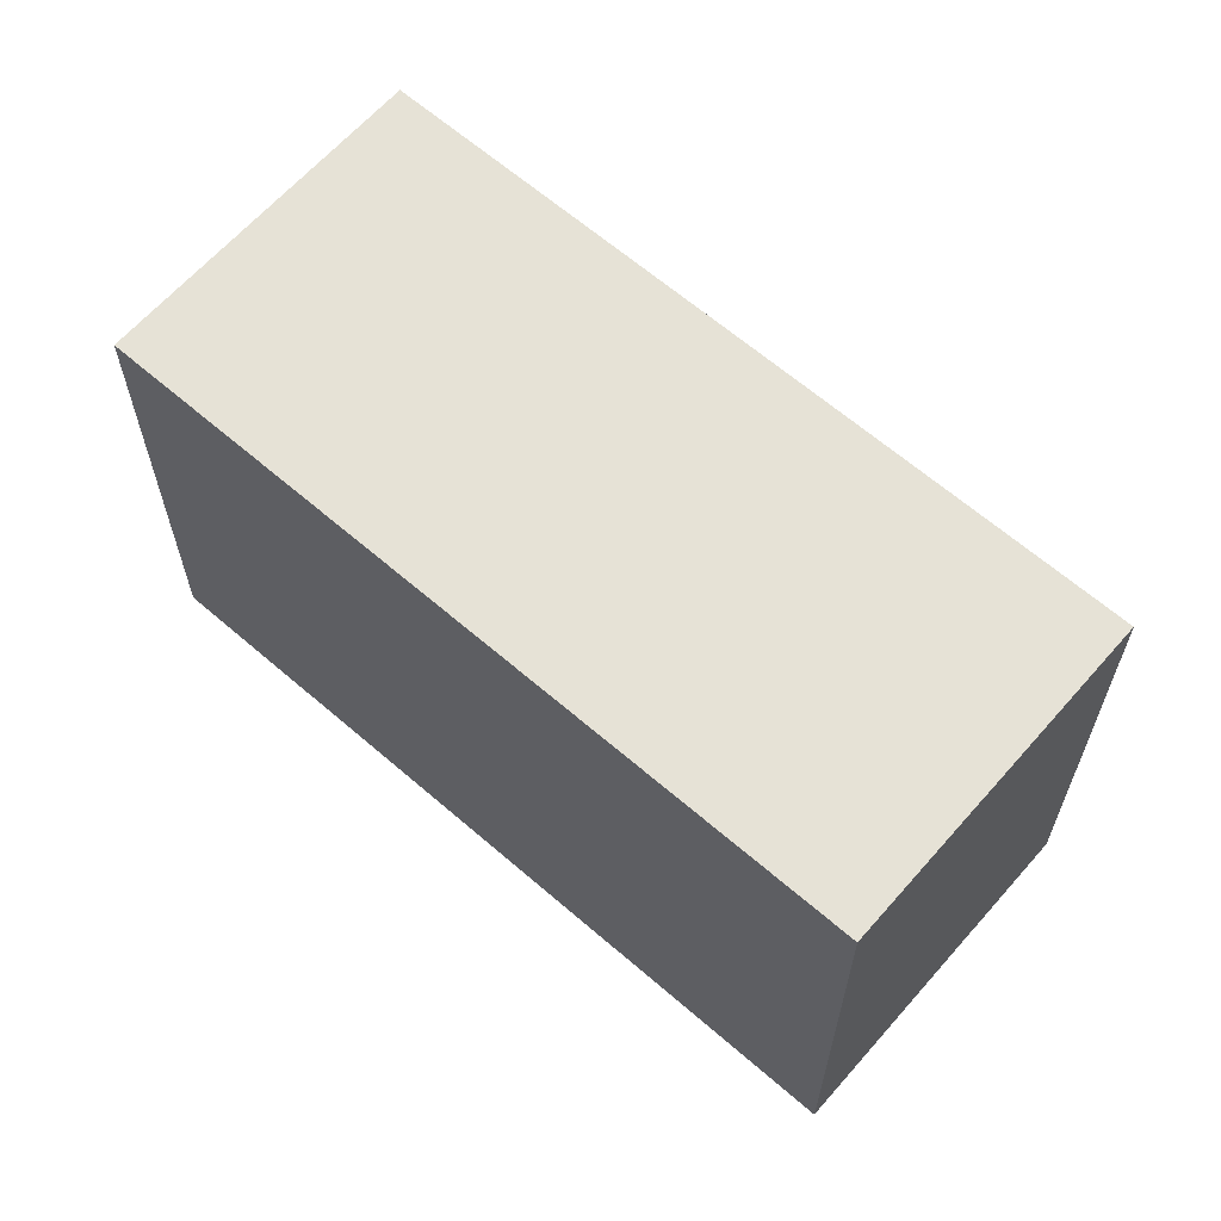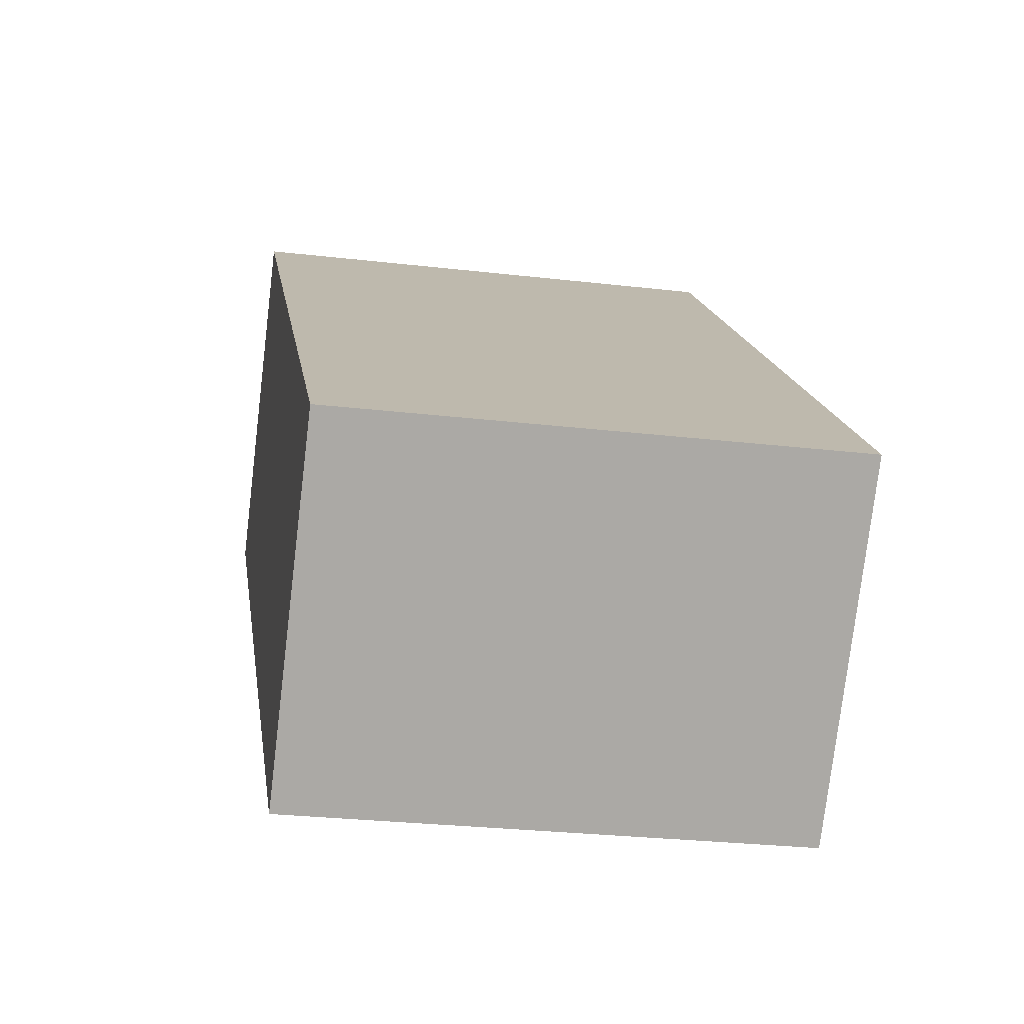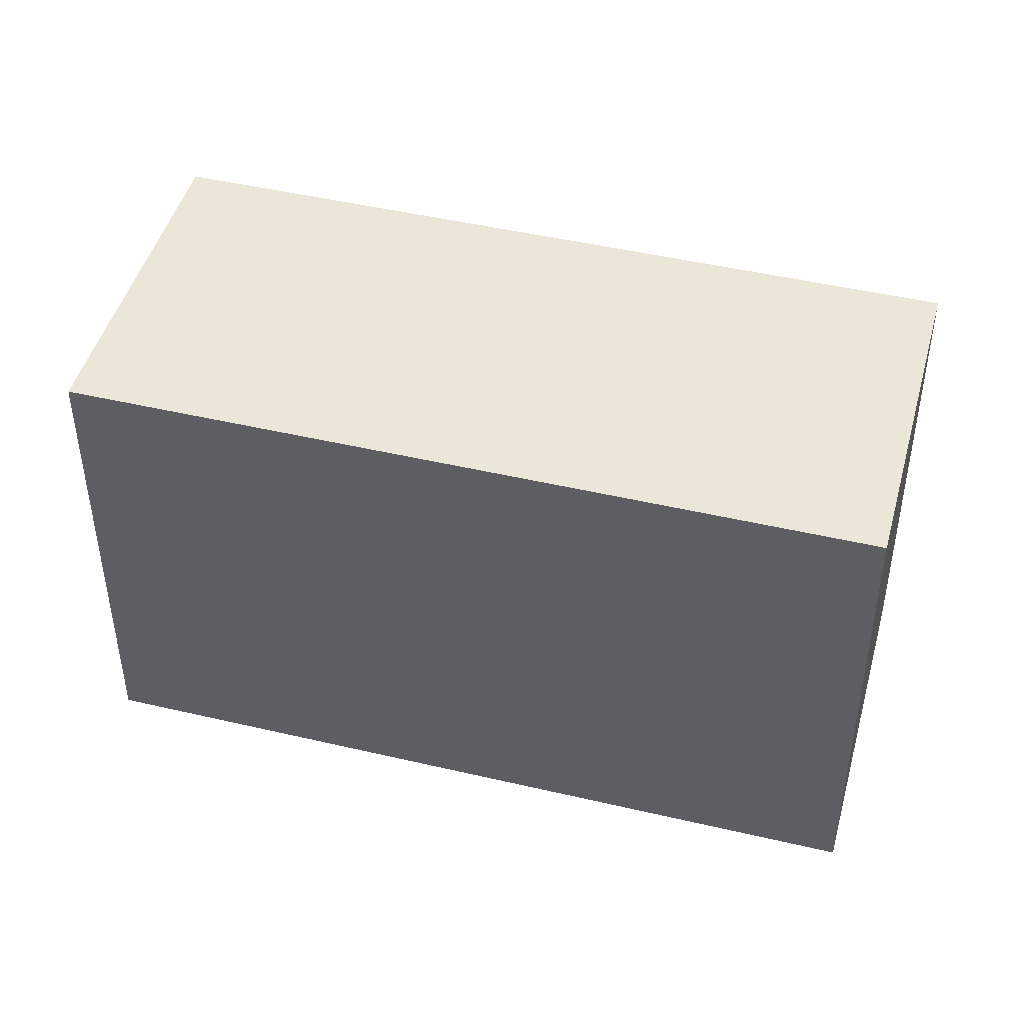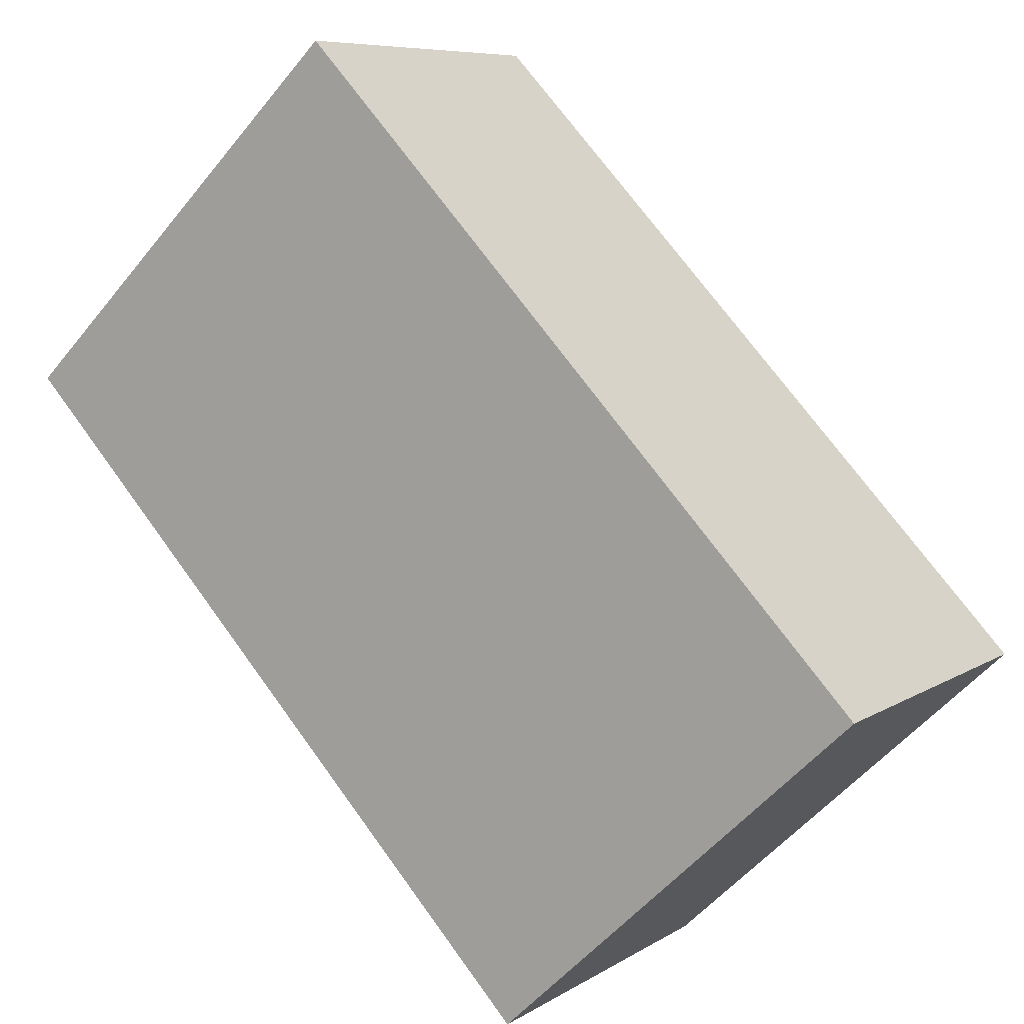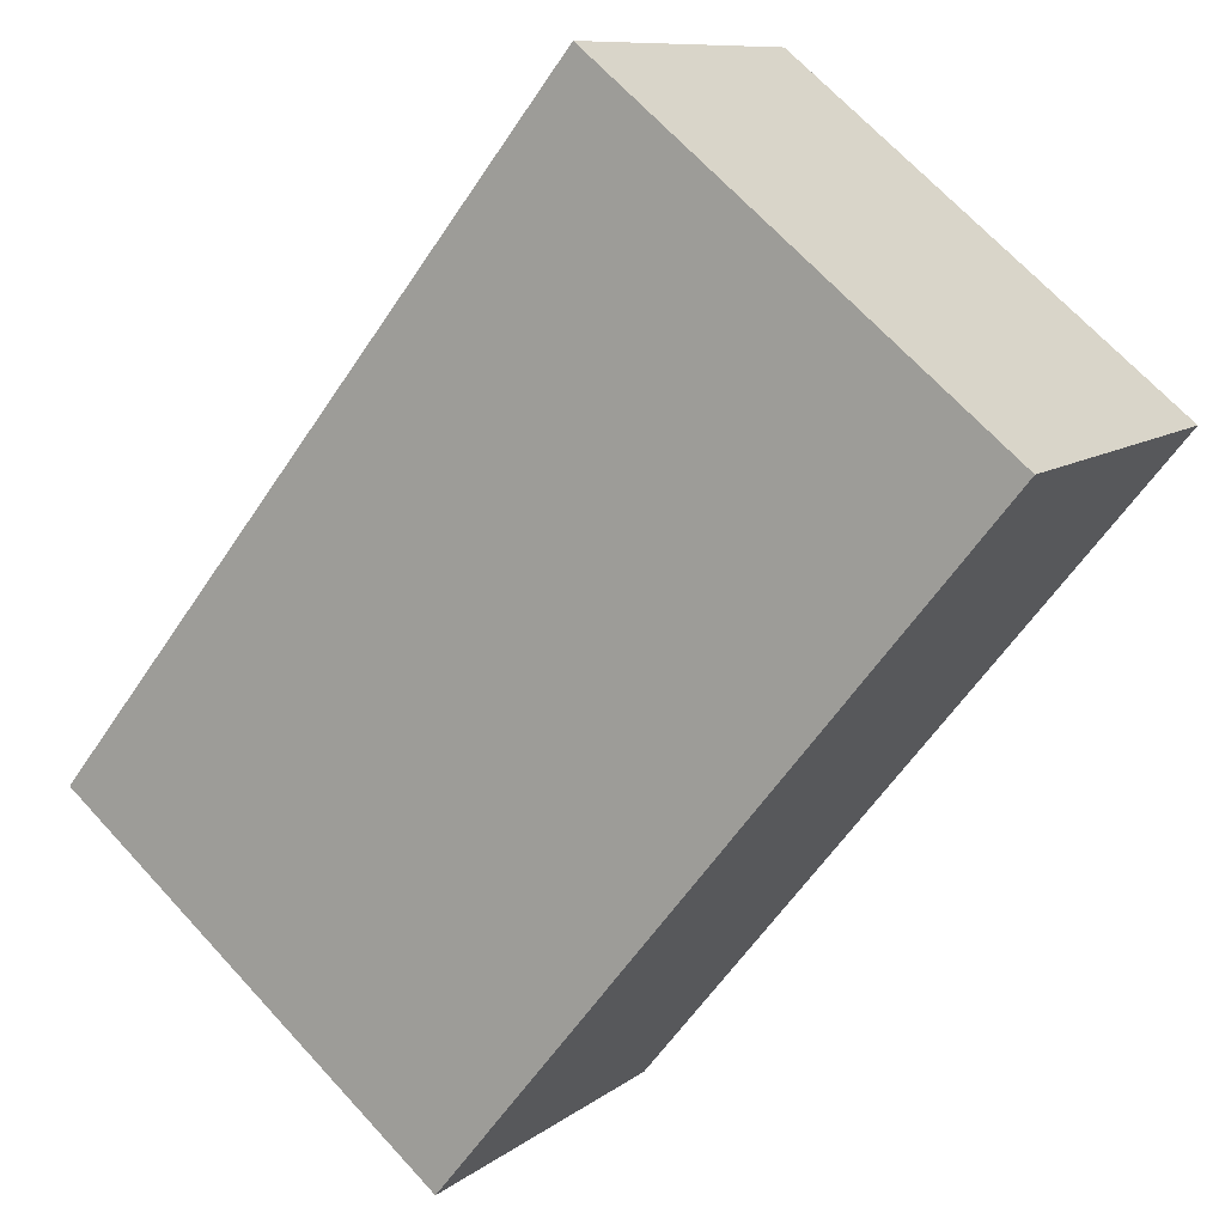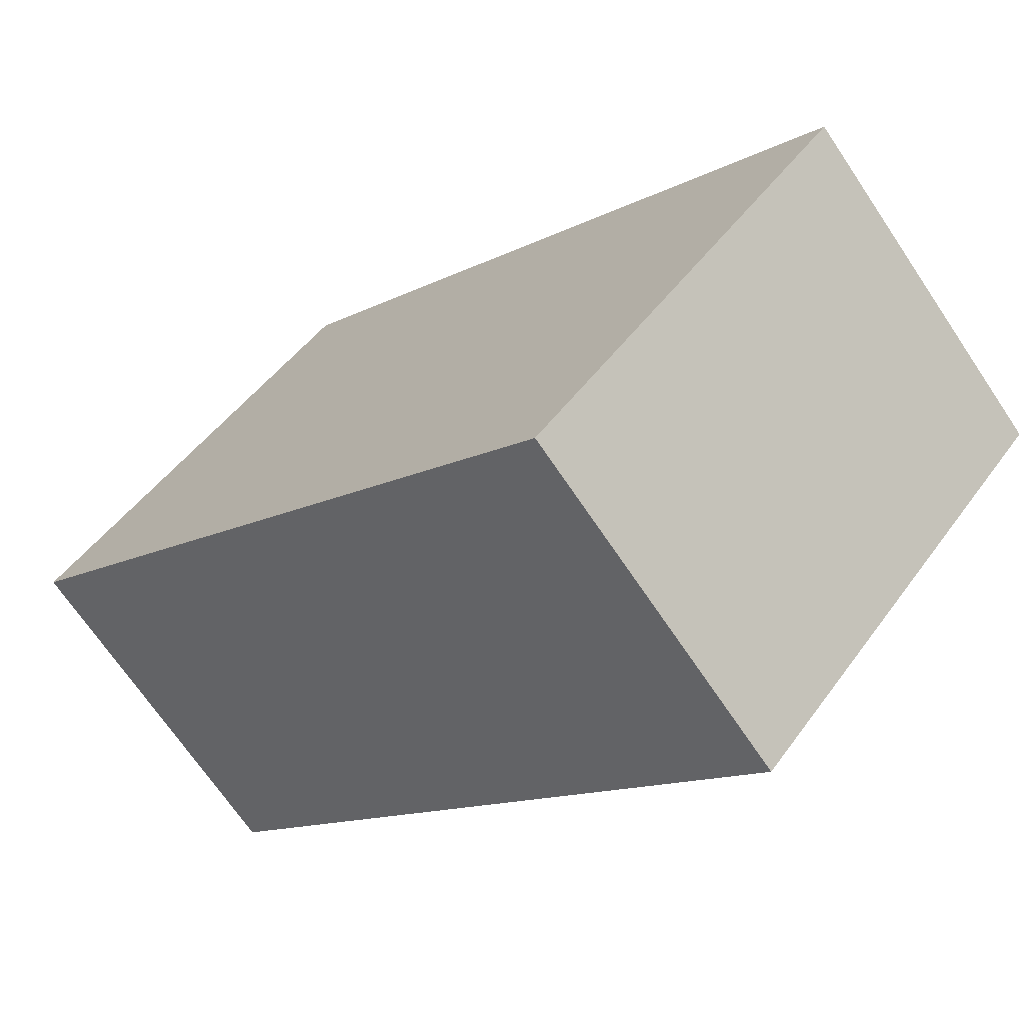
<metadata>
{"format":"obj","ext":"obj","renderer":"f3d","projection":"perspective","resolution":1024,"background":"white","views":[{"elev":63.8,"azim":179.0,"up":"+Y"},{"elev":-27.7,"azim":-100.1,"up":"+Z"},{"elev":46.2,"azim":-27.1,"up":"+Y"},{"elev":-53.0,"azim":142.2,"up":"+Z"},{"elev":68.6,"azim":-42.6,"up":"+Z"},{"elev":46.6,"azim":33.5,"up":"+Z"}]}
</metadata>
<code>
v  5.119 2.935 1.713
v  0 2.935 1.797e-16
v  3.665 2.935 3.319
v  1.454 2.935 -1.606
v  3.665 -2.032e-16 3.319
v  5.119 -1.049e-16 1.713
v  1.454 9.834e-17 -1.606
v  0 0 0
g defaultobject
f 1 2 3
f 2 1 4
f 5 1 3
f 1 5 6
f 6 4 1
f 4 6 7
f 7 2 4
f 2 7 8
f 8 3 2
f 3 8 5
f 8 6 5
f 6 8 7

</code>
